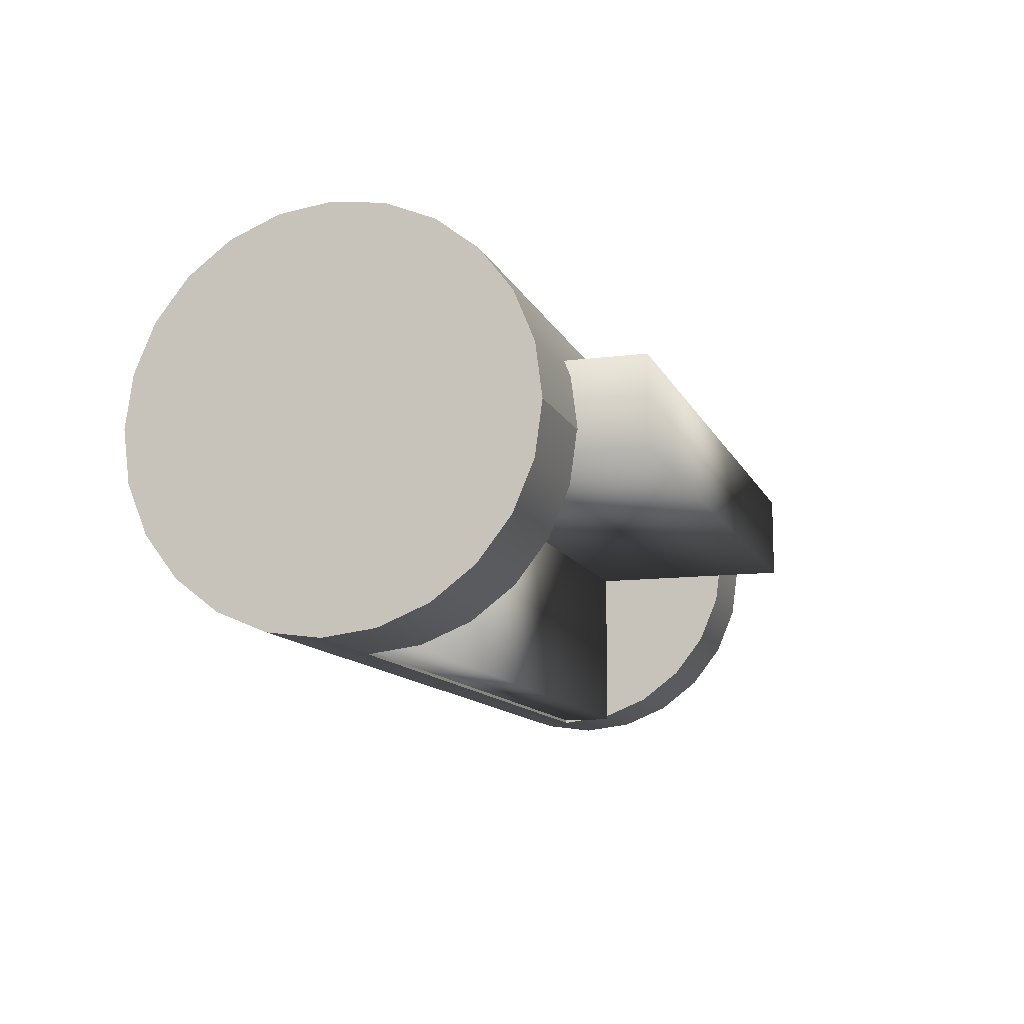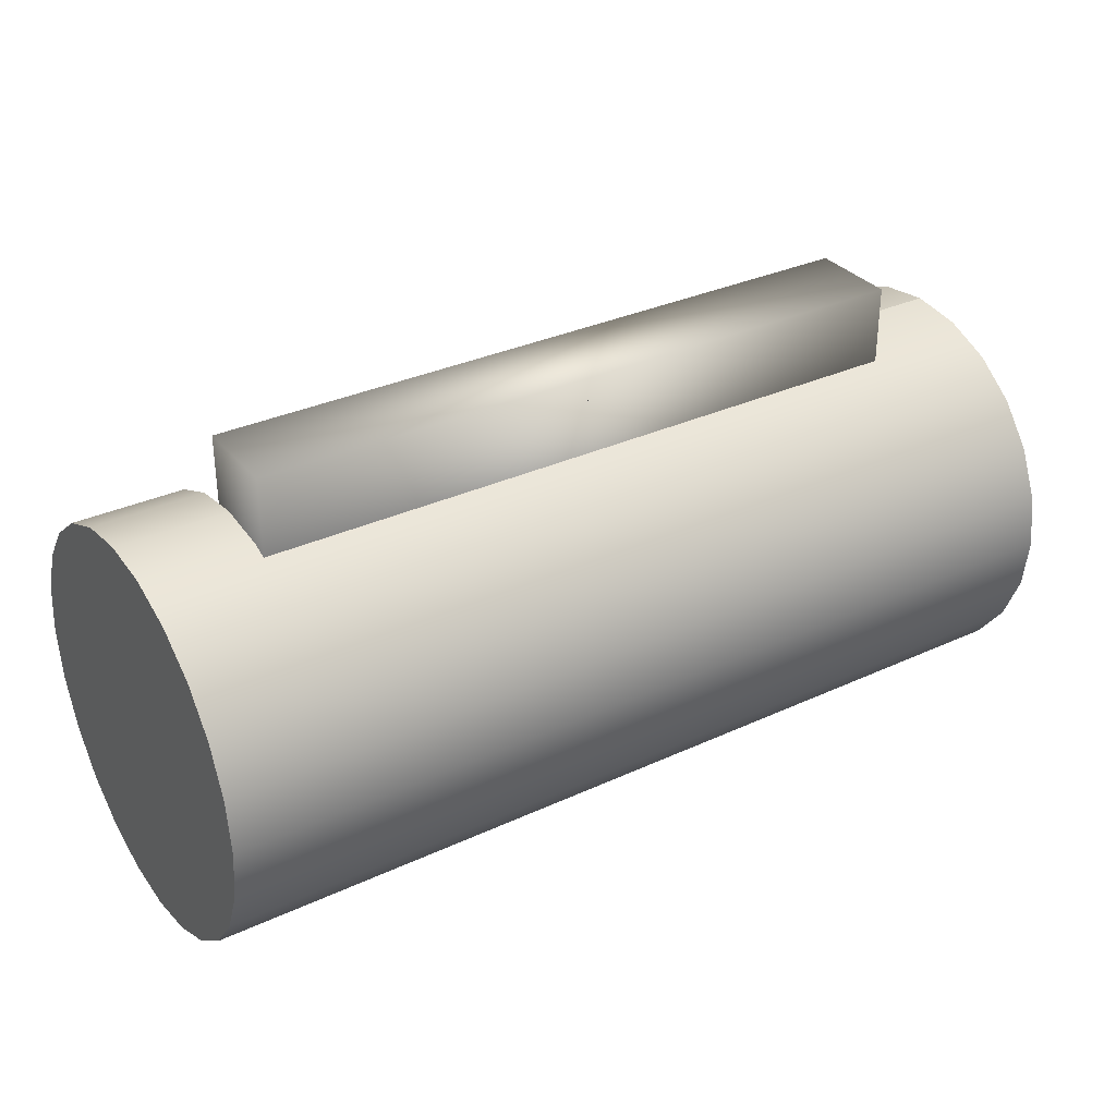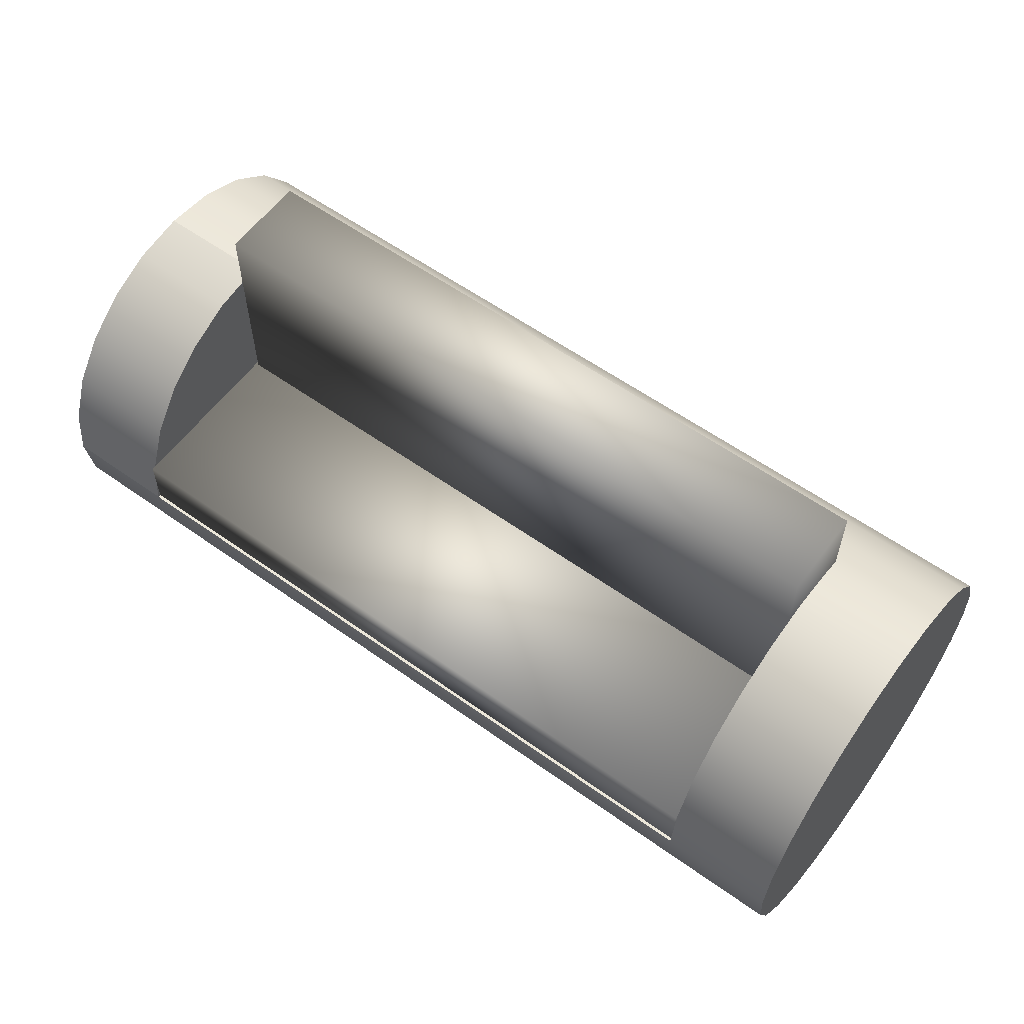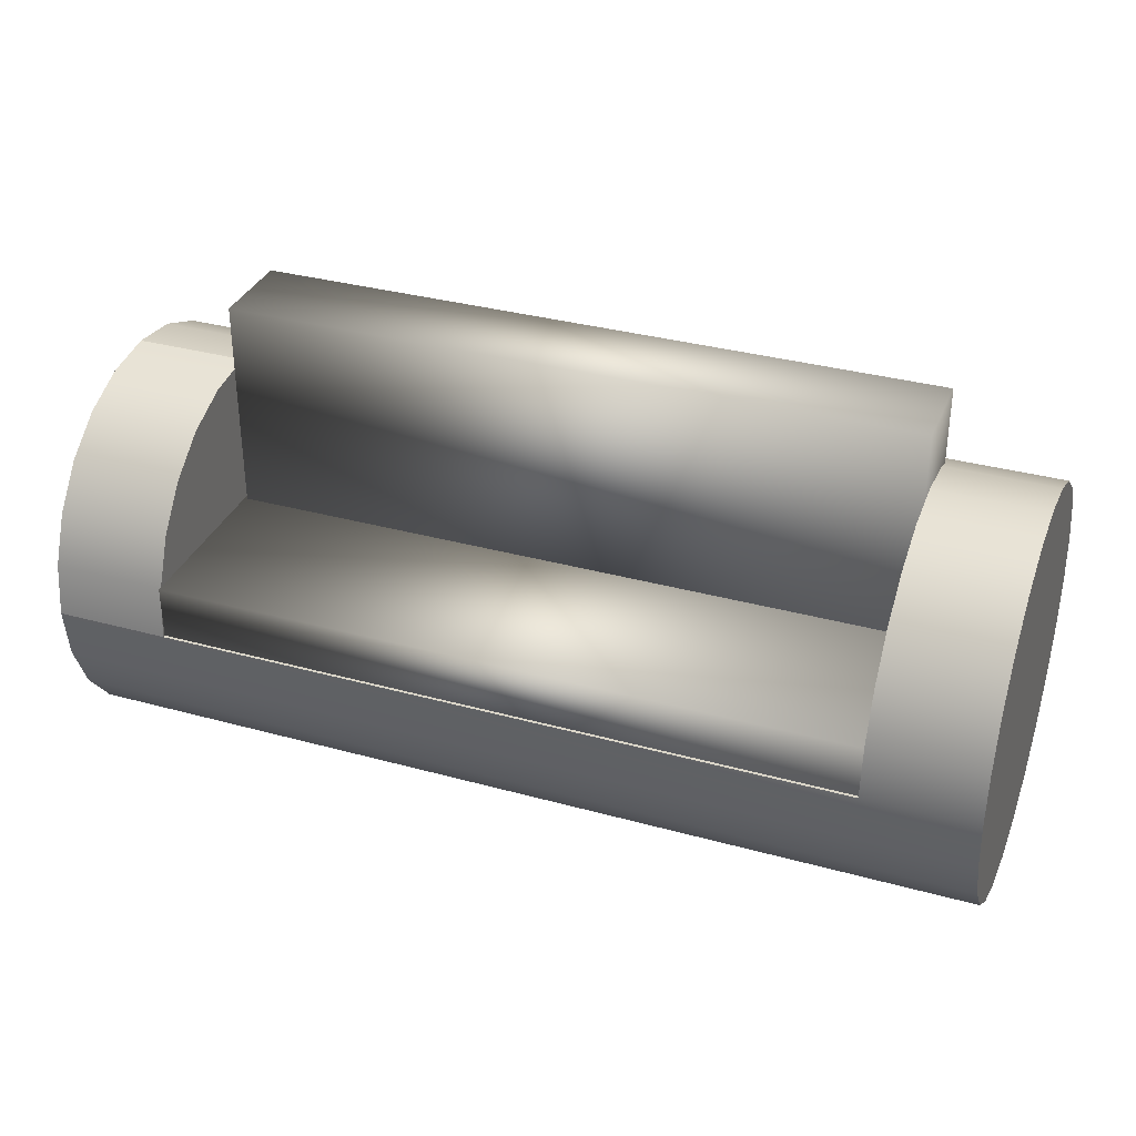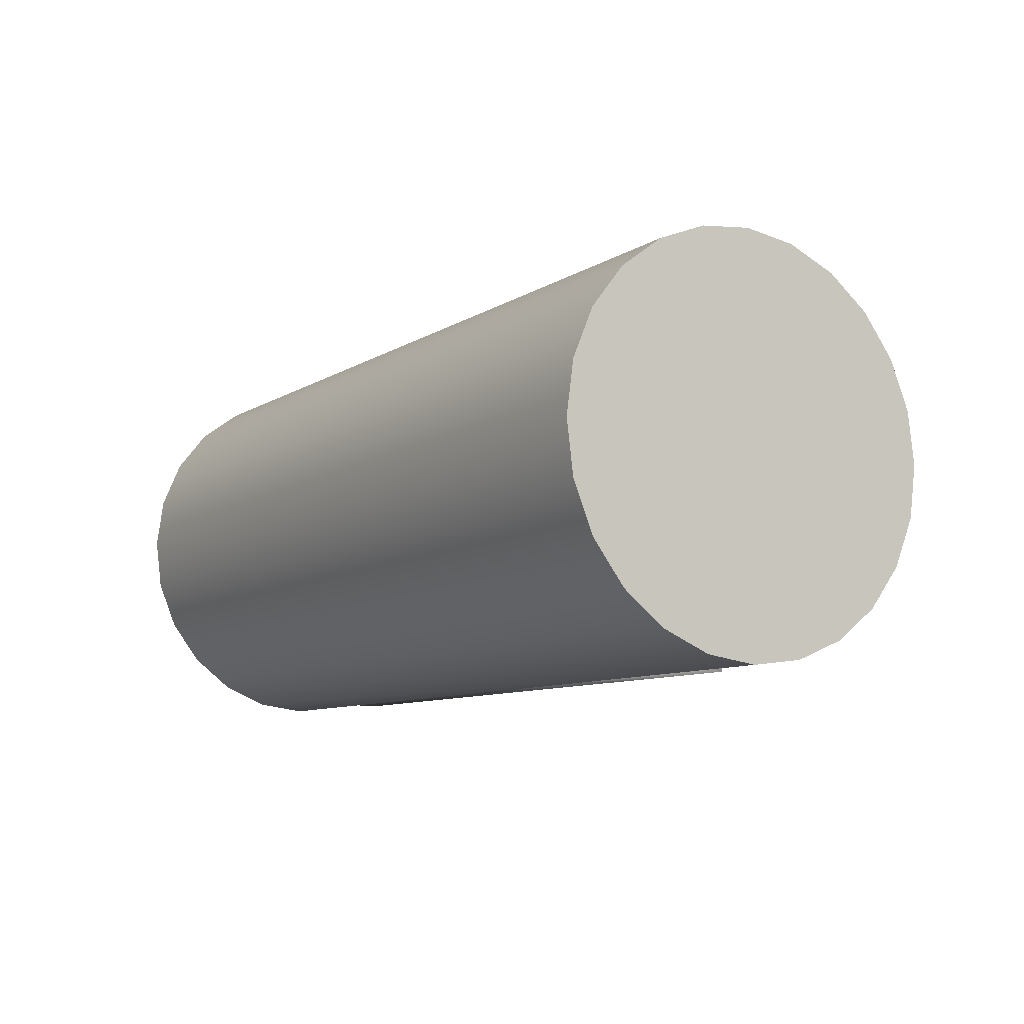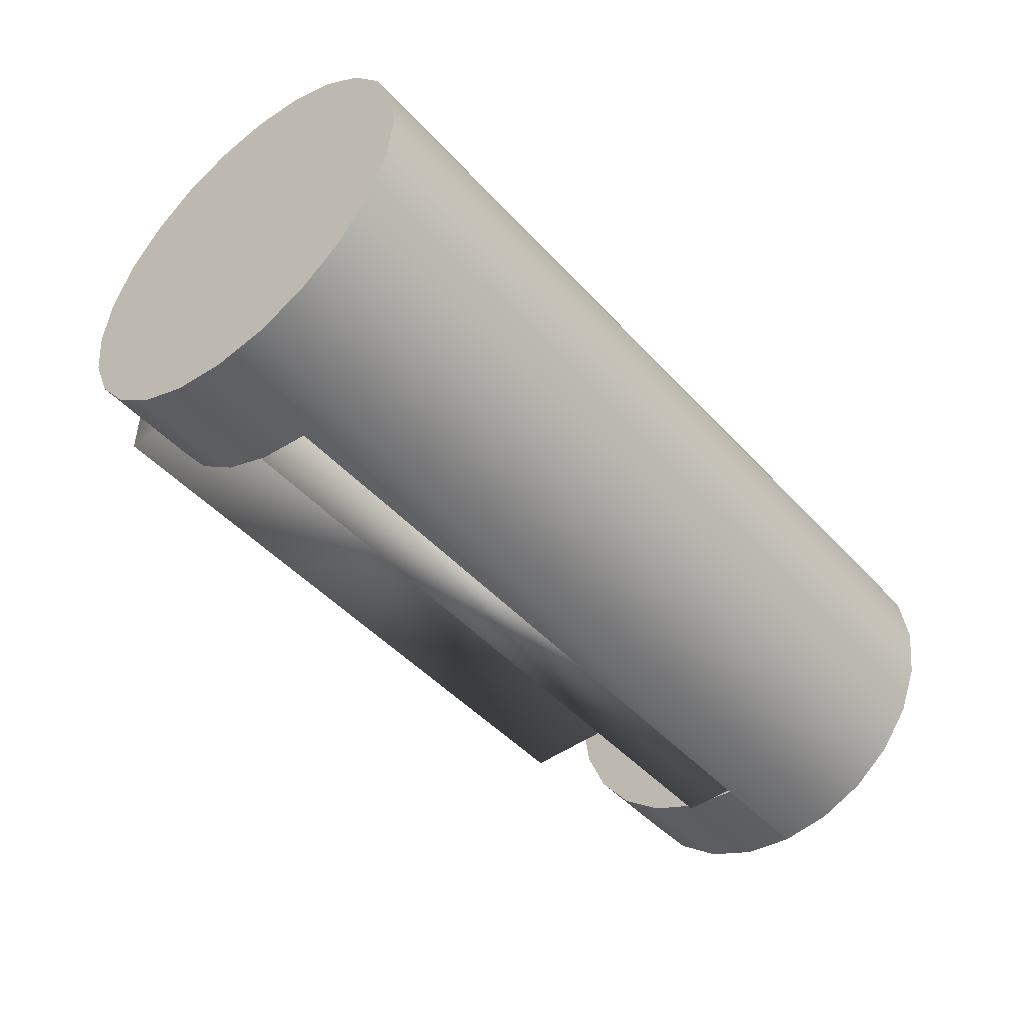
<metadata>
{"format":"obj","ext":"obj","renderer":"f3d","projection":"perspective","resolution":1024,"background":"white","views":[{"elev":-11.8,"azim":107.1,"up":"+Z"},{"elev":32.5,"azim":-32.8,"up":"+Y"},{"elev":58.9,"azim":-143.7,"up":"+Y"},{"elev":33.9,"azim":-159.5,"up":"+Y"},{"elev":-9.0,"azim":57.6,"up":"+Z"},{"elev":-46.6,"azim":-50.4,"up":"+Z"}]}
</metadata>
<code>
v -0.3184 0.2086 0.08663
v 0.304 0.00098 0.08663
v 0.304 0.2086 0.08663
v -0.3184 0.00098 0.08663
v 0.304 0.2086 0.006223
v -0.3184 0.00098 0.006223
v 0.304 0.00098 0.006223
v -0.3184 0.2086 0.006223
v -0.3184 0.01314 0.02554
v 0.3066 -0.04204 0.02554
v 0.3066 0.01314 0.02554
v -0.3184 -0.04204 0.02554
v 0.3066 0.01314 -0.1533
v -0.3184 -0.04204 -0.1533
v 0.3066 -0.04204 -0.1533
v -0.3184 0.01314 -0.1533
v -0.4183 -0.2106 0.07462
v -0.4183 -0.2111 -0.01991
v -0.4183 -0.217 0.02739
v -0.4183 -0.193 -0.06405
v 0.4096 -0.217 0.02739
v 0.4096 -0.2106 0.07462
v -0.4183 -0.1921 0.1186
v 0.4096 -0.2111 -0.01991
v 0.4096 -0.1921 0.1186
v -0.4183 -0.1642 -0.102
v 0.4096 -0.193 -0.06405
v 0.4096 -0.1629 0.1562
v -0.4183 -0.1629 0.1562
v 0.4096 -0.1642 -0.102
v -0.4183 -0.1265 -0.1312
v -0.4183 -0.1249 0.1851
v 0.4096 -0.1265 -0.1312
v 0.4096 -0.1249 0.1851
v -0.4183 -0.08258 -0.1497
v 0.4096 -0.08258 -0.1497
v -0.4183 -0.0808 0.2031
v 0.4096 -0.0808 0.2031
v -0.4183 -0.03535 -0.1562
v 0.4096 -0.03535 -0.1562
v -0.4183 -0.0335 0.2091
v -0.3184 -0.03535 -0.1562
v 0.3066 -0.03535 -0.1562
v 0.4096 -0.0335 0.2091
v 0.4096 -0.05015 0.02554
v -0.4183 0.01195 -0.1502
v -0.3184 0.01195 -0.1502
v 0.4096 0.01195 -0.1502
v -0.4183 0.01373 0.2026
v 0.4096 0.1482 0.02554
v -0.3184 -0.05015 0.02554
v -0.3184 0.1482 0.02554
v 0.3066 0.1482 0.02554
v 0.3066 -0.05015 0.02554
v 0.3066 0.01195 -0.1502
v 0.4096 0.01373 0.2026
v -0.4183 0.05609 -0.1321
v -0.3184 0.05609 -0.1321
v 0.4096 0.05609 -0.1321
v -0.4183 0.05769 0.1842
v -0.3184 0.09406 -0.1033
v 0.3066 0.05609 -0.1321
v -0.4183 0.1482 0.02554
v 0.4096 0.1417 -0.02169
v 0.4096 0.09406 -0.1033
v 0.4096 0.05769 0.1842
v -0.4183 0.09406 -0.1033
v -0.3184 0.1233 -0.06564
v 0.3066 0.09406 -0.1033
v -0.4183 0.1422 0.07284
v 0.3066 0.1417 -0.02169
v 0.4096 0.1233 -0.06564
v 0.4096 0.09536 0.1549
v -0.4183 0.09536 0.1549
v -0.3184 0.1417 -0.02169
v -0.4183 0.1233 -0.06564
v 0.3066 0.1233 -0.06564
v 0.4096 0.1422 0.07284
v -0.4183 0.1417 -0.02169
v 0.4096 0.1242 0.117
v -0.4183 0.1242 0.117
g mesh1_mesh1-geometry
f 1 2 3
f 2 1 4
f 2 5 3
f 5 1 3
f 1 6 4
f 6 2 4
f 5 2 7
f 1 5 8
f 6 1 8
f 2 6 7
f 6 5 7
f 5 6 8
g mesh1_mesh1-geometry
f 3 2 1
f 4 1 2
f 3 5 2
f 3 1 5
f 4 6 1
f 4 2 6
f 7 2 5
f 8 5 1
f 8 1 6
f 7 6 2
f 7 5 6
f 8 6 5
g mesh2_mesh2-geometry
f 9 10 11
f 10 9 12
f 10 13 11
f 13 9 11
f 9 14 12
f 14 10 12
f 13 10 15
f 9 13 16
f 14 9 16
f 10 14 15
f 14 13 15
f 13 14 16
g mesh2_mesh2-geometry
f 11 10 9
f 12 9 10
f 11 13 10
f 11 9 13
f 12 14 9
f 12 10 14
f 15 10 13
f 16 13 9
f 16 9 14
f 15 14 10
f 15 13 14
f 16 14 13
g mesh3_mesh3-geometry
f 17 18 19
f 18 17 20
f 18 21 19
f 19 22 17
f 20 17 23
f 20 24 18
f 21 18 24
f 22 19 21
f 25 17 22
f 17 25 23
f 20 23 26
f 24 20 27
f 24 22 21
f 22 27 25
f 28 23 25
f 26 23 29
f 26 27 20
f 22 24 27
f 25 27 30
f 23 28 29
f 25 30 28
f 26 29 31
f 27 26 30
f 28 32 29
f 28 30 33
f 31 29 32
f 33 26 31
f 26 33 30
f 32 28 34
f 28 33 34
f 31 32 35
f 31 36 33
f 34 37 32
f 34 33 36
f 35 32 37
f 36 31 35
f 37 34 38
f 34 36 38
f 35 37 39
f 35 40 36
f 38 41 37
f 38 36 40
f 39 37 41
f 42 35 39
f 40 35 43
f 41 38 44
f 38 40 45
f 39 41 46
f 43 35 42
f 39 47 42
f 43 48 40
f 45 44 38
f 44 49 41
f 40 50 45
f 46 41 49
f 47 39 46
f 51 43 42
f 52 42 47
f 53 43 54
f 43 51 54
f 48 43 55
f 50 40 48
f 44 45 50
f 49 44 56
f 46 49 57
f 46 58 47
f 42 52 51
f 52 47 58
f 43 53 55
f 51 53 54
f 55 59 48
f 50 48 59
f 44 50 56
f 56 60 49
f 57 49 60
f 58 46 57
f 53 51 52
f 52 58 61
f 55 53 62
f 63 50 53
f 64 53 50
f 59 55 62
f 50 59 65
f 56 50 66
f 60 56 66
f 57 60 67
f 57 61 58
f 63 53 52
f 52 61 68
f 62 53 69
f 70 50 63
f 53 64 71
f 50 72 64
f 62 65 59
f 50 65 72
f 66 50 73
f 66 74 60
f 67 60 74
f 61 57 67
f 75 63 52
f 61 76 68
f 52 68 75
f 69 53 77
f 65 62 69
f 50 70 78
f 79 70 63
f 72 71 64
f 77 53 71
f 65 77 72
f 73 50 80
f 74 66 73
f 67 74 76
f 76 61 67
f 63 75 79
f 79 68 76
f 68 79 75
f 77 65 69
f 81 78 70
f 80 50 78
f 79 81 70
f 71 72 77
f 80 74 73
f 76 74 81
f 76 81 79
f 78 81 80
f 74 80 81
g mesh3_mesh3-geometry
f 19 18 17
f 20 17 18
f 19 21 18
f 17 22 19
f 23 17 20
f 18 24 20
f 24 18 21
f 21 19 22
f 22 17 25
f 23 25 17
f 26 23 20
f 27 20 24
f 21 22 24
f 25 27 22
f 25 23 28
f 29 23 26
f 20 27 26
f 27 24 22
f 30 27 25
f 29 28 23
f 28 30 25
f 31 29 26
f 30 26 27
f 29 32 28
f 33 30 28
f 32 29 31
f 31 26 33
f 30 33 26
f 34 28 32
f 34 33 28
f 35 32 31
f 33 36 31
f 32 37 34
f 36 33 34
f 37 32 35
f 35 31 36
f 38 34 37
f 38 36 34
f 39 37 35
f 36 40 35
f 37 41 38
f 40 36 38
f 41 37 39
f 39 35 42
f 43 35 40
f 44 38 41
f 45 40 38
f 46 41 39
f 42 35 43
f 42 47 39
f 54 40 43
f 43 40 54
f 40 48 43
f 38 44 45
f 41 49 44
f 40 54 45
f 45 54 40
f 45 50 40
f 49 41 46
f 46 39 47
f 42 43 51
f 47 42 52
f 54 43 53
f 54 51 43
f 55 43 48
f 48 40 50
f 50 45 44
f 56 44 49
f 54 50 45
f 45 50 54
f 57 49 46
f 47 58 46
f 51 52 42
f 58 47 52
f 55 53 43
f 54 53 51
f 50 54 53
f 53 54 50
f 48 59 55
f 59 48 50
f 56 50 44
f 49 60 56
f 60 49 57
f 57 46 58
f 52 51 53
f 61 58 52
f 62 53 55
f 53 50 63
f 50 53 64
f 62 55 59
f 65 59 50
f 66 50 56
f 66 56 60
f 67 60 57
f 58 61 57
f 52 53 63
f 68 61 52
f 69 53 62
f 63 50 70
f 71 64 53
f 64 72 50
f 59 65 62
f 72 65 50
f 73 50 66
f 60 74 66
f 74 60 67
f 67 57 61
f 52 63 75
f 68 76 61
f 75 68 52
f 77 53 69
f 69 62 65
f 78 70 50
f 63 70 79
f 64 71 72
f 71 53 77
f 72 77 65
f 80 50 73
f 73 66 74
f 76 74 67
f 67 61 76
f 79 75 63
f 76 68 79
f 75 79 68
f 69 65 77
f 70 78 81
f 78 50 80
f 70 81 79
f 77 72 71
f 73 74 80
f 81 74 76
f 79 81 76
f 80 81 78
f 81 80 74

</code>
